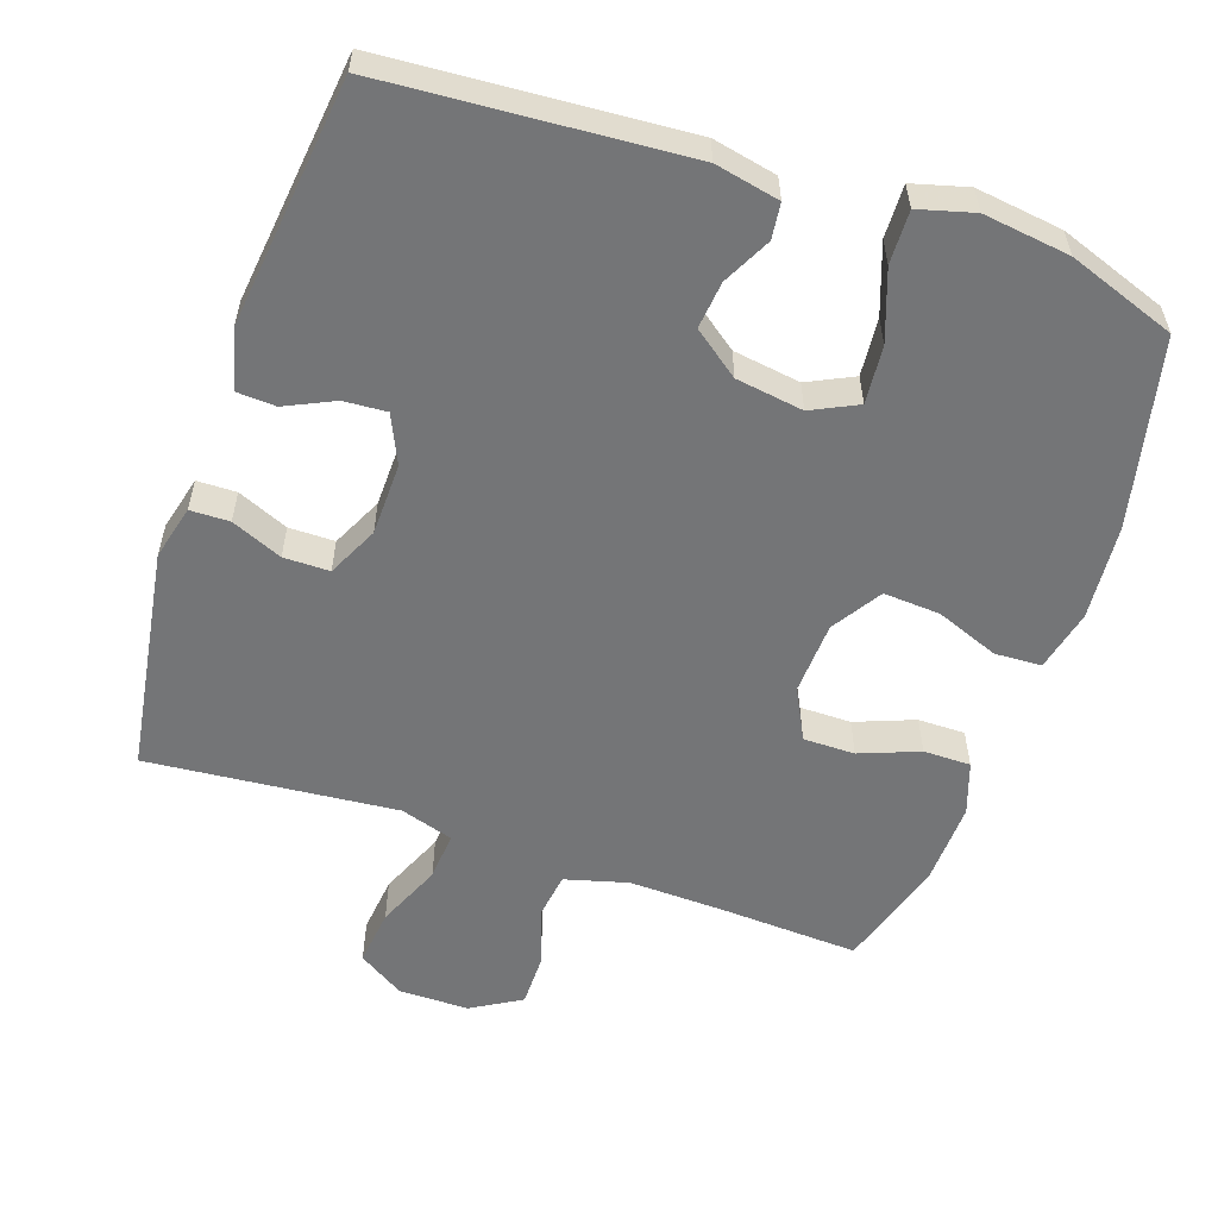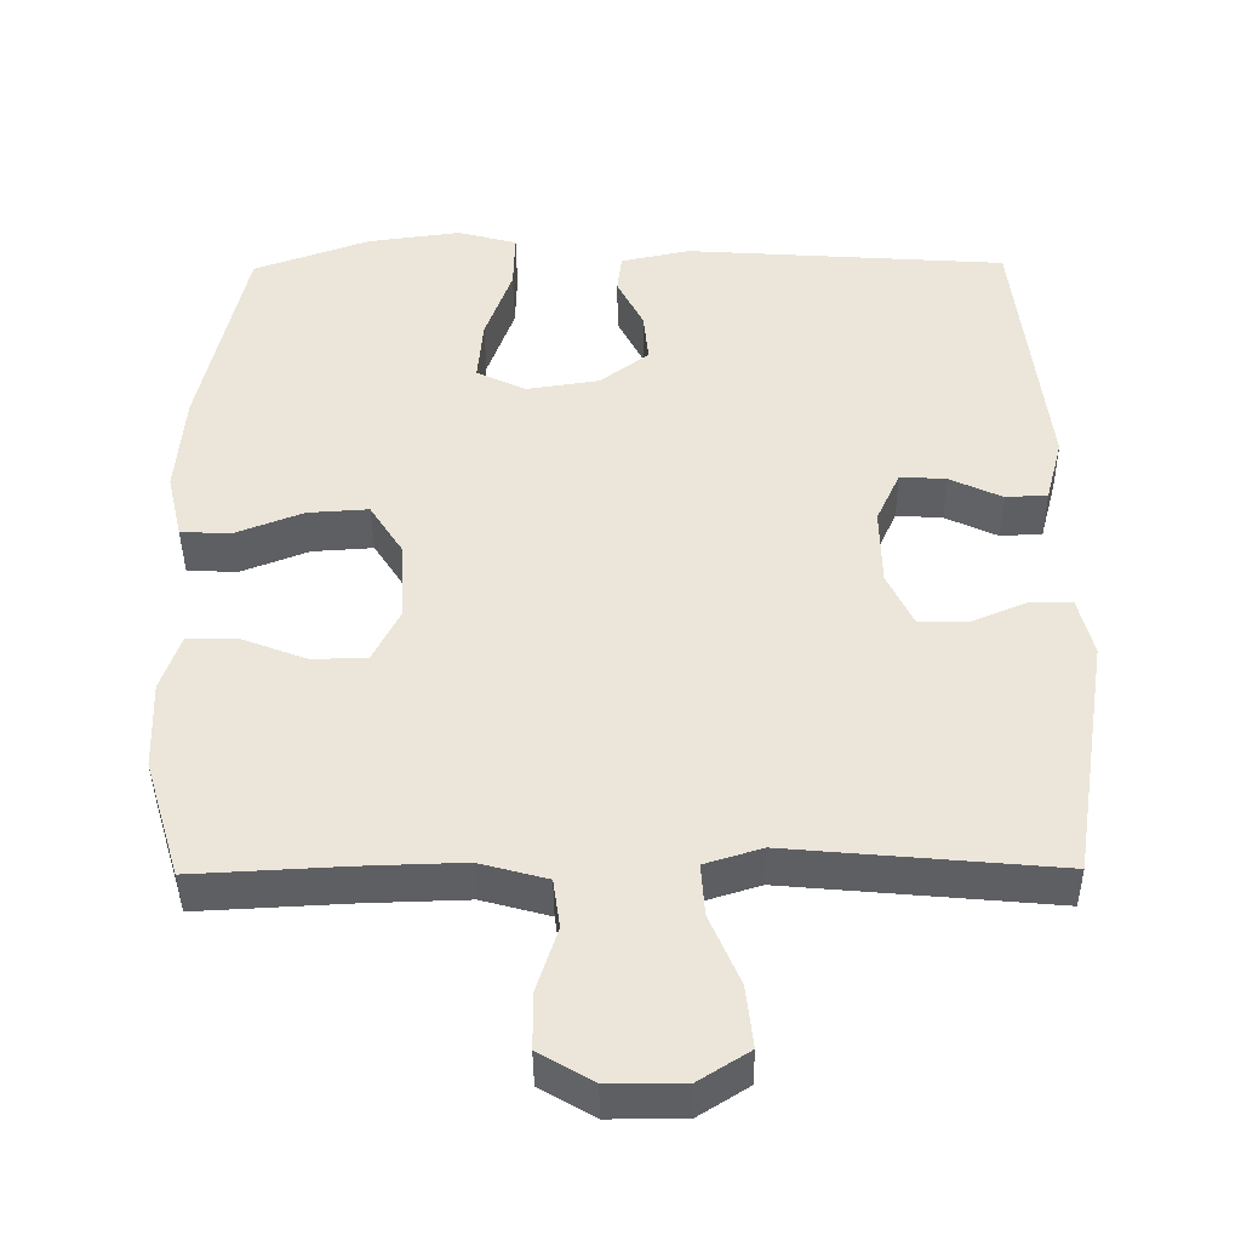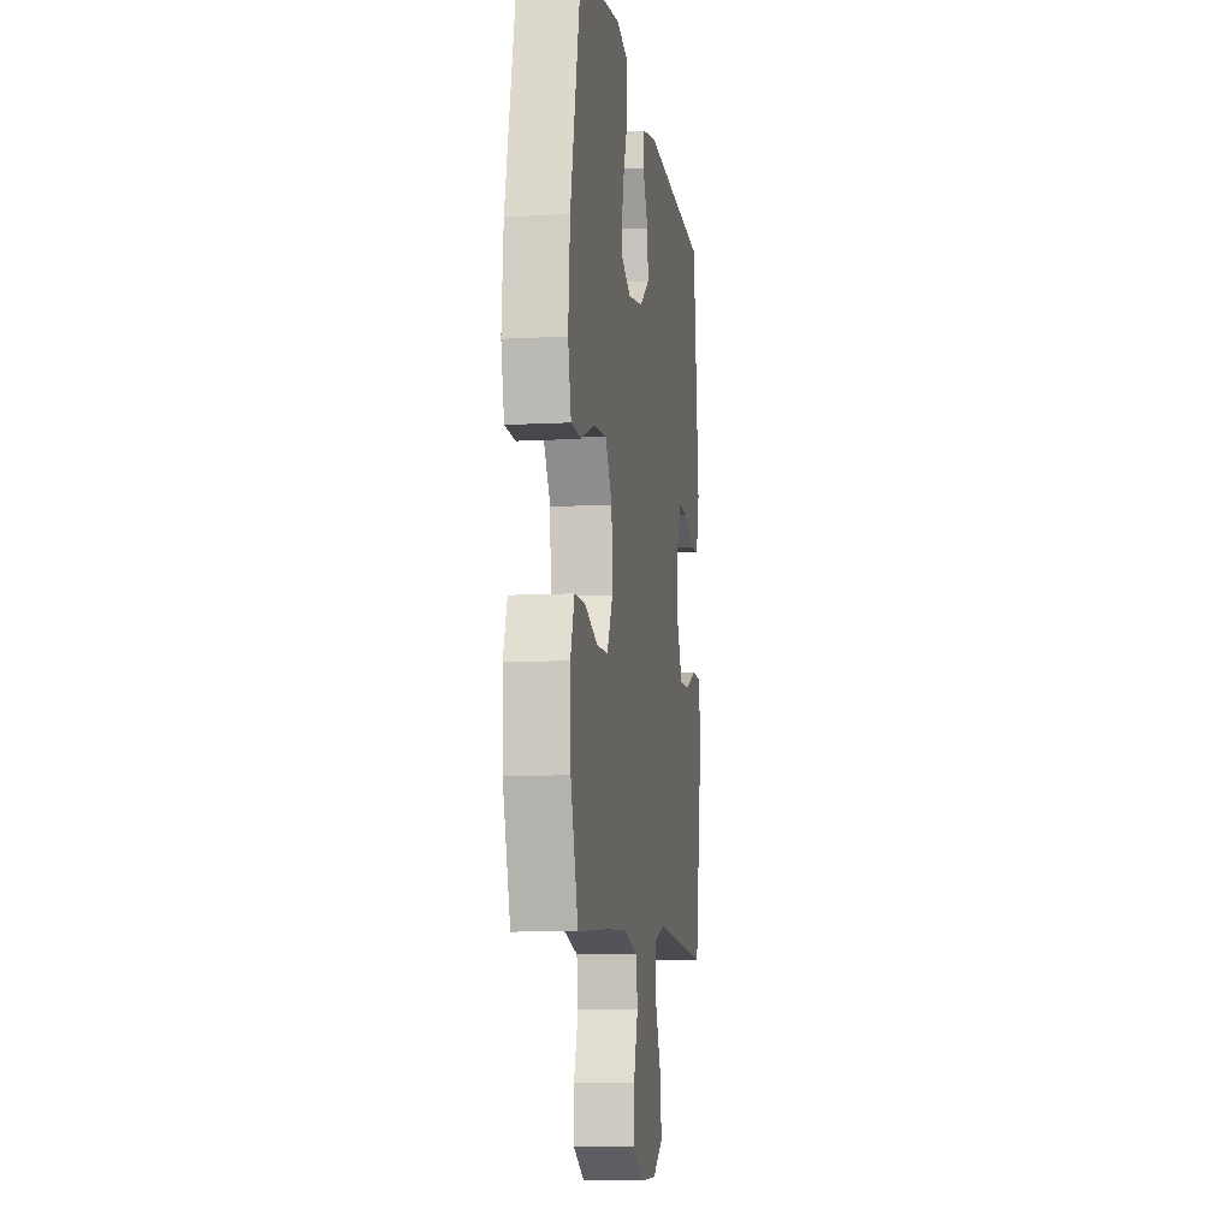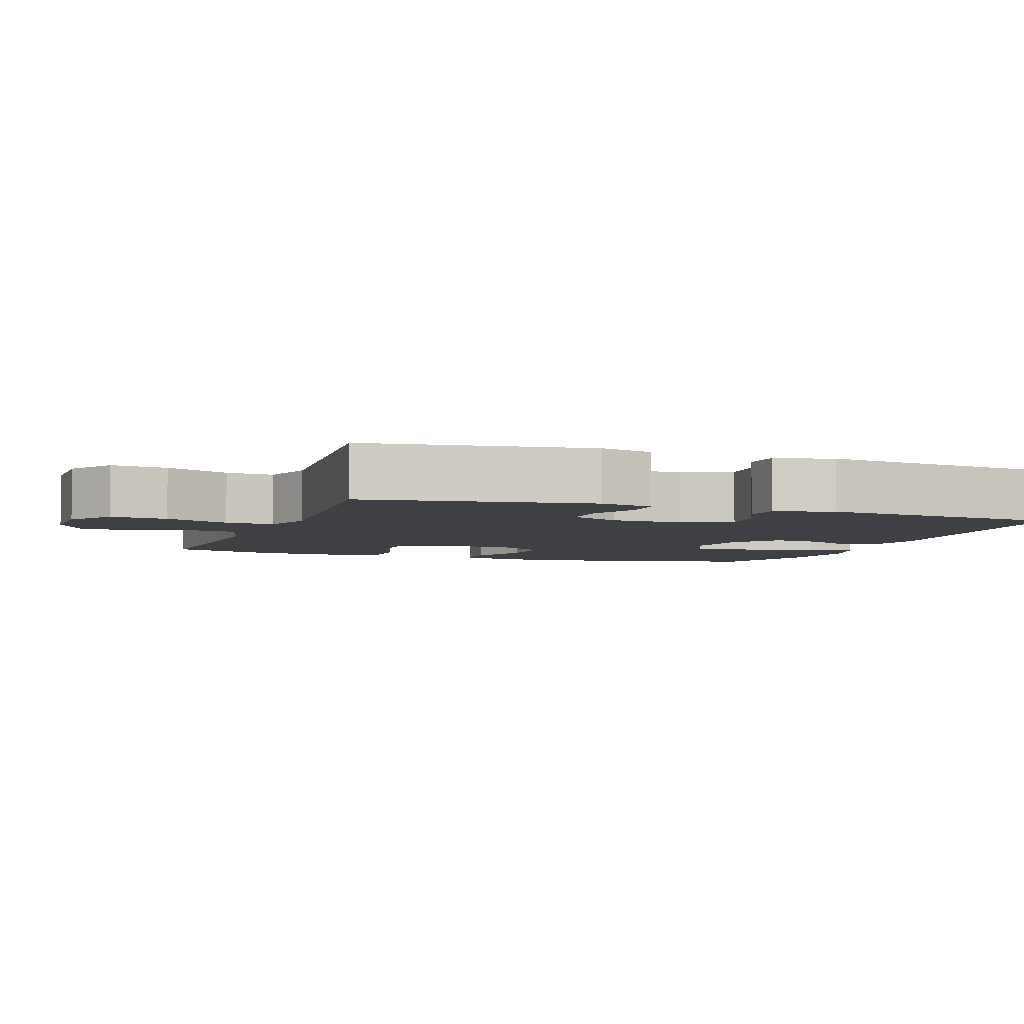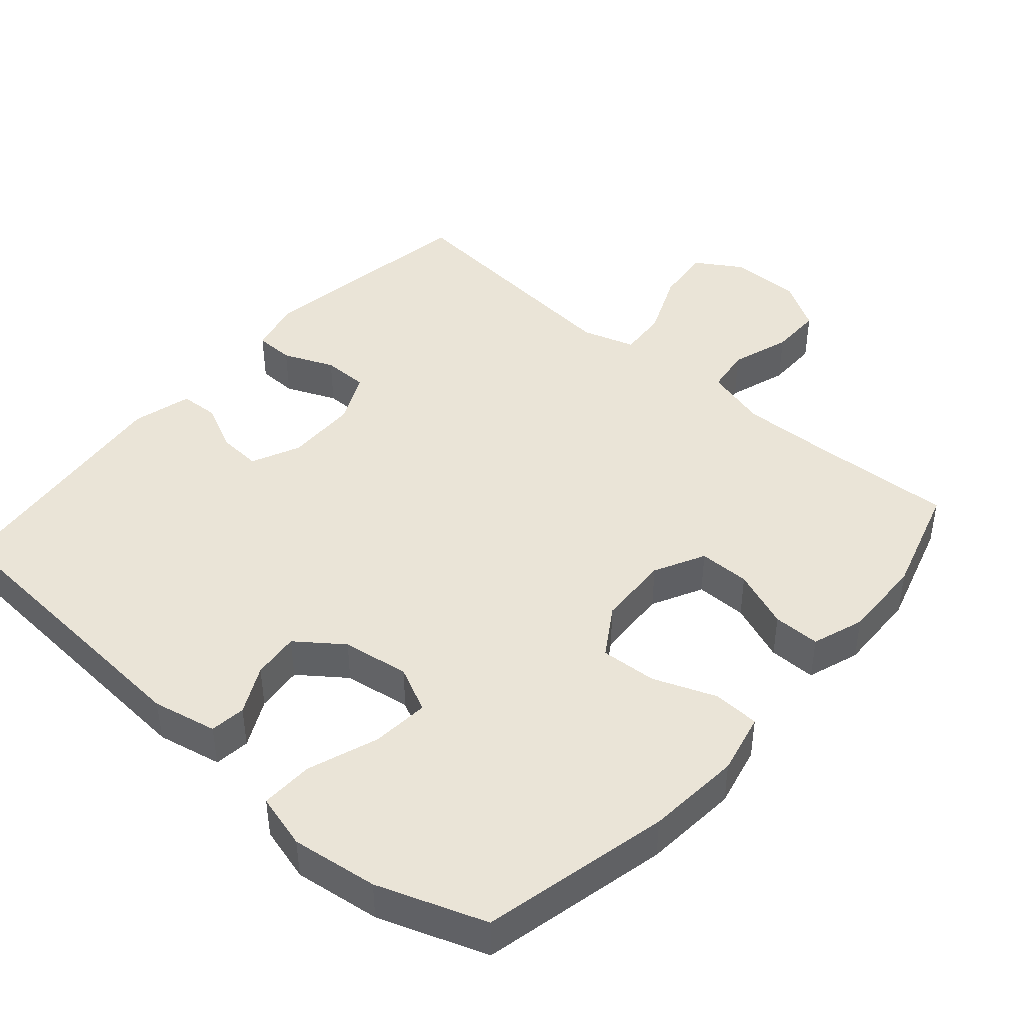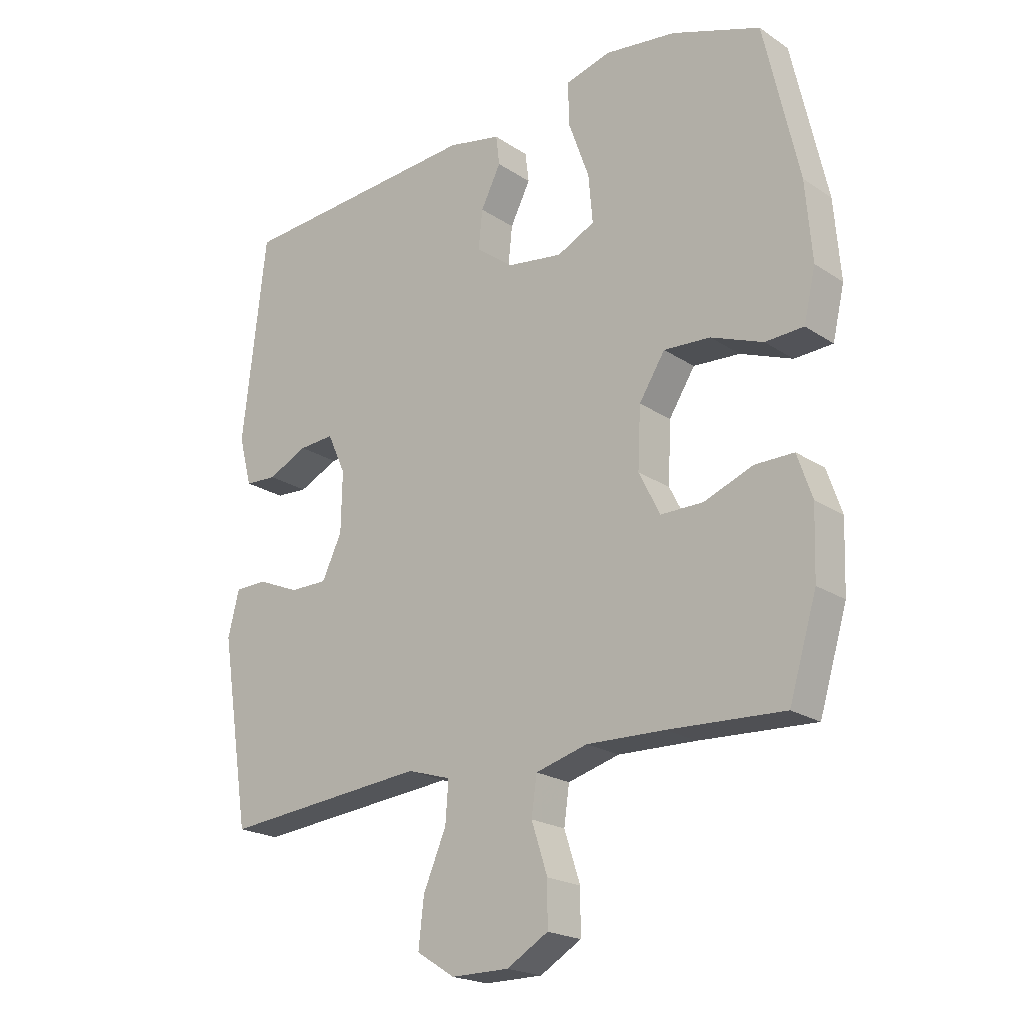
<metadata>
{"format":"obj","ext":"obj","renderer":"f3d","projection":"perspective","resolution":1024,"background":"white","views":[{"elev":-56.5,"azim":-18.9,"up":"+Y"},{"elev":-41.4,"azim":-179.4,"up":"+Z"},{"elev":-8.7,"azim":98.6,"up":"+Z"},{"elev":-4.7,"azim":-110.0,"up":"+Y"},{"elev":43.9,"azim":41.2,"up":"+Y"},{"elev":-21.0,"azim":40.5,"up":"+Z"}]}
</metadata>
<code>
v -0.5 0.07 -0.5
v -0.55 0.07 -0.184
v -0.531 0.07 -0.108
v -0.476 0.07 -0.107
v -0.405 0.07 -0.137
v -0.341 0.07 -0.137
v -0.307 0.07 -0.066
v -0.305 0.07 0.035
v -0.336 0.07 0.103
v -0.396 0.07 0.099
v -0.464 0.07 0.067
v -0.518 0.07 0.07
v -0.54 0.07 0.153
v -0.5 0.07 0.5
v -0.082 0.07 0.529
v 0.008 0.07 0.51
v 0.014 0.07 0.46
v -0.02 0.07 0.393
v -0.027 0.07 0.327
v 0.037 0.07 0.279
v 0.131 0.07 0.265
v 0.195 0.07 0.296
v 0.188 0.07 0.377
v 0.153 0.07 0.475
v 0.151 0.07 0.549
v 0.228 0.07 0.57
v 0.349 0.07 0.554
v 0.5 0.07 0.5
v 0.559 0.07 0.237
v 0.57 0.07 0.104
v 0.55 0.07 0.018
v 0.485 0.07 0.015
v 0.397 0.07 0.049
v 0.318 0.07 0.054
v 0.274 0.07 -0.015
v 0.269 0.07 -0.117
v 0.305 0.07 -0.188
v 0.377 0.07 -0.188
v 0.46 0.07 -0.156
v 0.526 0.07 -0.156
v 0.551 0.07 -0.229
v 0.547 0.07 -0.345
v 0.5 0.07 -0.5
v 0.304 0.07 -0.49
v 0.172 0.07 -0.486
v 0.084 0.07 -0.51
v 0.075 0.07 -0.574
v 0.102 0.07 -0.657
v 0.102 0.07 -0.73
v 0.032 0.07 -0.771
v -0.066 0.07 -0.771
v -0.131 0.07 -0.73
v -0.122 0.07 -0.65
v -0.083 0.07 -0.559
v -0.078 0.07 -0.491
v -0.152 0.07 -0.468
v -0.272 0.07 -0.479
v -0.5 0 -0.5
v -0.55 0 -0.184
v -0.531 0 -0.108
v -0.476 0 -0.107
v -0.405 0 -0.137
v -0.341 0 -0.137
v -0.307 0 -0.066
v -0.305 0 0.035
v -0.336 0 0.103
v -0.396 0 0.099
v -0.464 0 0.067
v -0.518 0 0.07
v -0.54 0 0.153
v -0.5 0 0.5
v -0.082 0 0.529
v 0.008 0 0.51
v 0.014 0 0.46
v -0.02 0 0.393
v -0.027 0 0.327
v 0.037 0 0.279
v 0.131 0 0.265
v 0.195 0 0.296
v 0.188 0 0.377
v 0.153 0 0.475
v 0.151 0 0.549
v 0.228 0 0.57
v 0.349 0 0.554
v 0.5 0 0.5
v 0.559 0 0.237
v 0.57 0 0.104
v 0.55 0 0.018
v 0.485 0 0.015
v 0.397 0 0.049
v 0.318 0 0.054
v 0.274 0 -0.015
v 0.269 0 -0.117
v 0.305 0 -0.188
v 0.377 0 -0.188
v 0.46 0 -0.156
v 0.526 0 -0.156
v 0.551 0 -0.229
v 0.547 0 -0.345
v 0.5 0 -0.5
v 0.304 0 -0.49
v 0.172 0 -0.486
v 0.084 0 -0.51
v 0.075 0 -0.574
v 0.102 0 -0.657
v 0.102 0 -0.73
v 0.032 0 -0.771
v -0.066 0 -0.771
v -0.131 0 -0.73
v -0.122 0 -0.65
v -0.083 0 -0.559
v -0.078 0 -0.491
v -0.152 0 -0.468
v -0.272 0 -0.479
f 52 53 54
f 51 52 54
f 50 51 54
f 49 50 54
f 48 49 54
f 47 48 54
f 46 47 54 55
f 45 46 55 56
f 42 43 44
f 41 42 44
f 40 41 44
f 39 40 44
f 38 39 44
f 44 45 56
f 38 44 56
f 37 38 56
f 31 32 33
f 30 31 33
f 29 30 33
f 28 29 33
f 27 28 33
f 26 27 33
f 25 26 33
f 24 25 33
f 23 24 33
f 22 23 33 34
f 21 22 34 35
f 16 17 18
f 15 16 18
f 14 15 18
f 13 14 18
f 12 13 18
f 11 12 18
f 10 11 18
f 9 10 18 19
f 8 9 19 20
f 3 4 5
f 2 3 5
f 1 2 5
f 57 1 5
f 57 5 6
f 57 6 7
f 56 57 7
f 37 56 7
f 36 37 7
f 21 35 36
f 20 21 36
f 8 20 36
f 7 8 36
f 111 110 109
f 111 109 108
f 111 108 107
f 111 107 106
f 111 106 105
f 111 105 104
f 112 111 104 103
f 113 112 103 102
f 101 100 99
f 101 99 98
f 101 98 97
f 101 97 96
f 101 96 95
f 113 102 101
f 113 101 95
f 113 95 94
f 90 89 88
f 90 88 87
f 90 87 86
f 90 86 85
f 90 85 84
f 90 84 83
f 90 83 82
f 90 82 81
f 90 81 80
f 91 90 80 79
f 92 91 79 78
f 75 74 73
f 75 73 72
f 75 72 71
f 75 71 70
f 75 70 69
f 75 69 68
f 75 68 67
f 76 75 67 66
f 77 76 66 65
f 62 61 60
f 62 60 59
f 62 59 58
f 62 58 114
f 63 62 114
f 64 63 114
f 64 114 113
f 64 113 94
f 64 94 93
f 93 92 78
f 93 78 77
f 93 77 65
f 93 65 64
f 1 58 59 2
f 2 59 60 3
f 3 60 61 4
f 4 61 62 5
f 5 62 63 6
f 6 63 64 7
f 7 64 65 8
f 8 65 66 9
f 9 66 67 10
f 10 67 68 11
f 11 68 69 12
f 12 69 70 13
f 13 70 71 14
f 14 71 72 15
f 15 72 73 16
f 16 73 74 17
f 17 74 75 18
f 18 75 76 19
f 19 76 77 20
f 20 77 78 21
f 21 78 79 22
f 22 79 80 23
f 23 80 81 24
f 24 81 82 25
f 25 82 83 26
f 26 83 84 27
f 27 84 85 28
f 28 85 86 29
f 29 86 87 30
f 30 87 88 31
f 31 88 89 32
f 32 89 90 33
f 33 90 91 34
f 34 91 92 35
f 35 92 93 36
f 36 93 94 37
f 37 94 95 38
f 38 95 96 39
f 39 96 97 40
f 40 97 98 41
f 41 98 99 42
f 42 99 100 43
f 43 100 101 44
f 44 101 102 45
f 45 102 103 46
f 46 103 104 47
f 47 104 105 48
f 48 105 106 49
f 49 106 107 50
f 50 107 108 51
f 51 108 109 52
f 52 109 110 53
f 53 110 111 54
f 54 111 112 55
f 55 112 113 56
f 56 113 114 57
f 57 114 58 1

</code>
